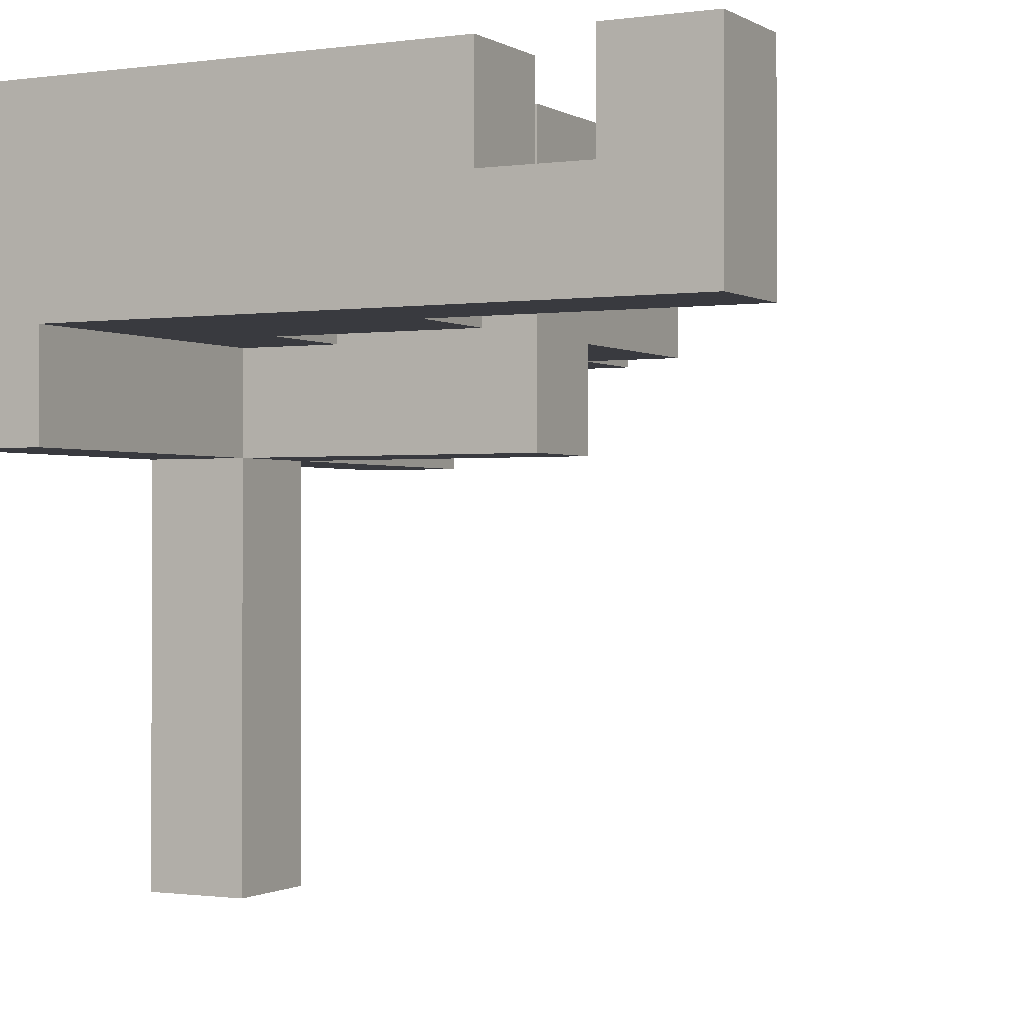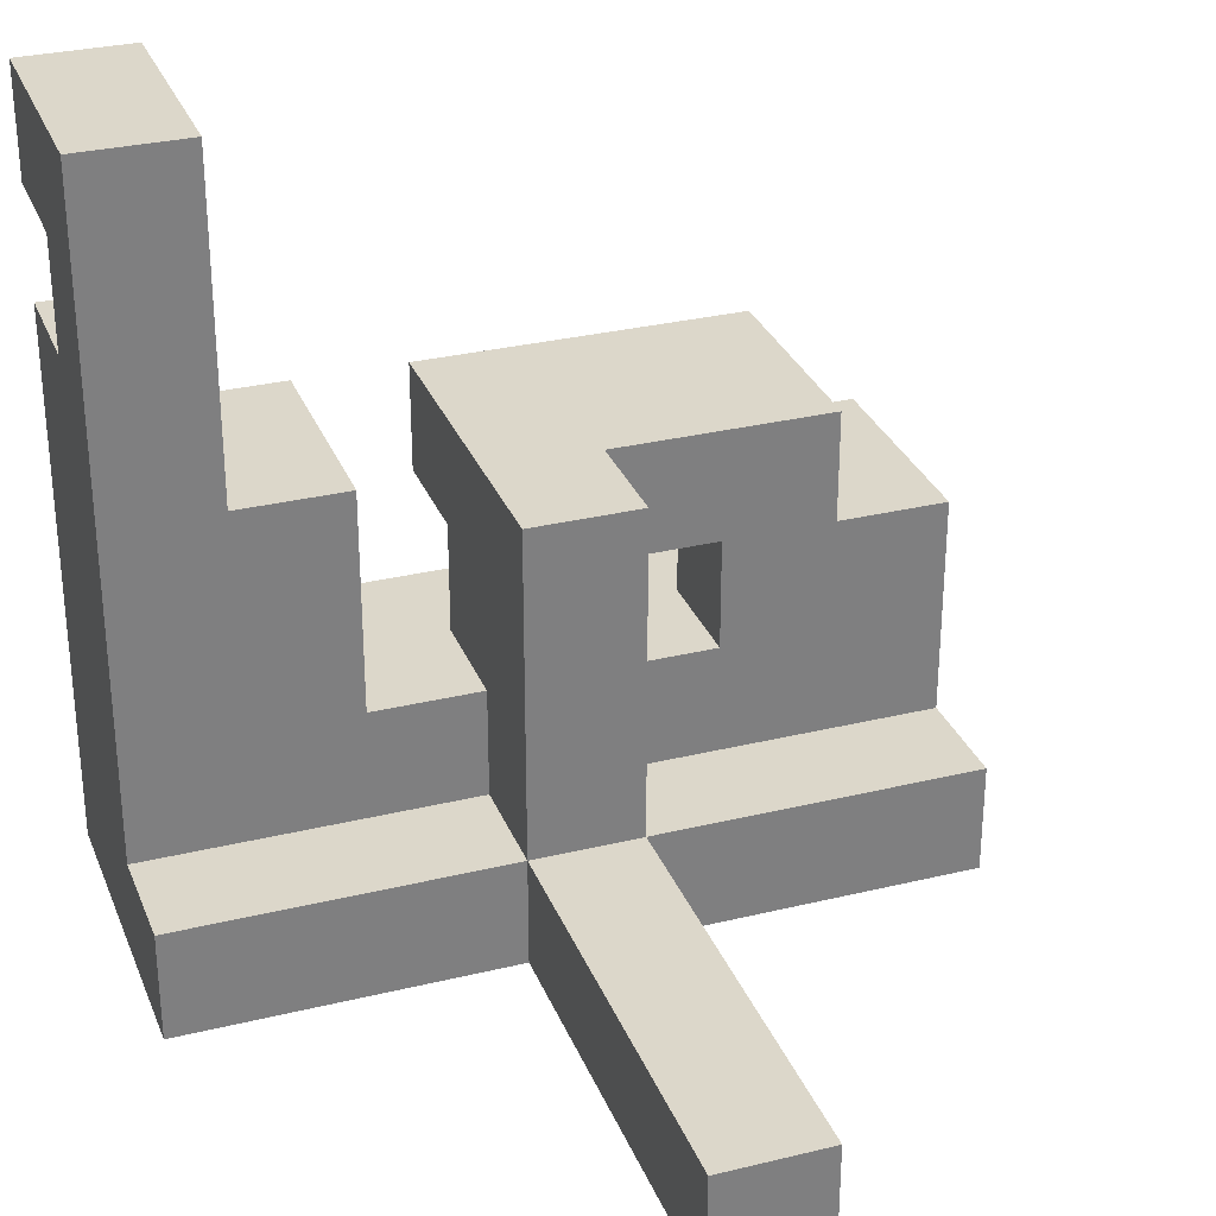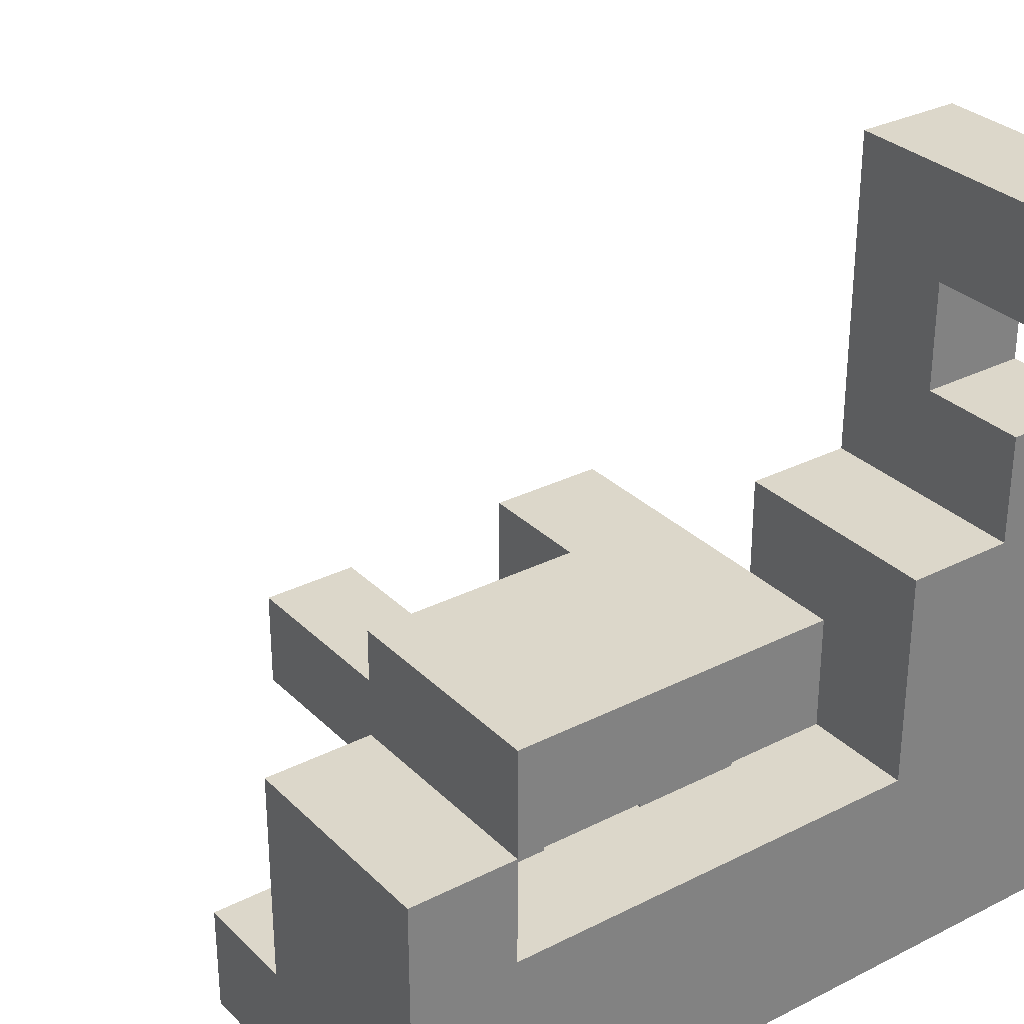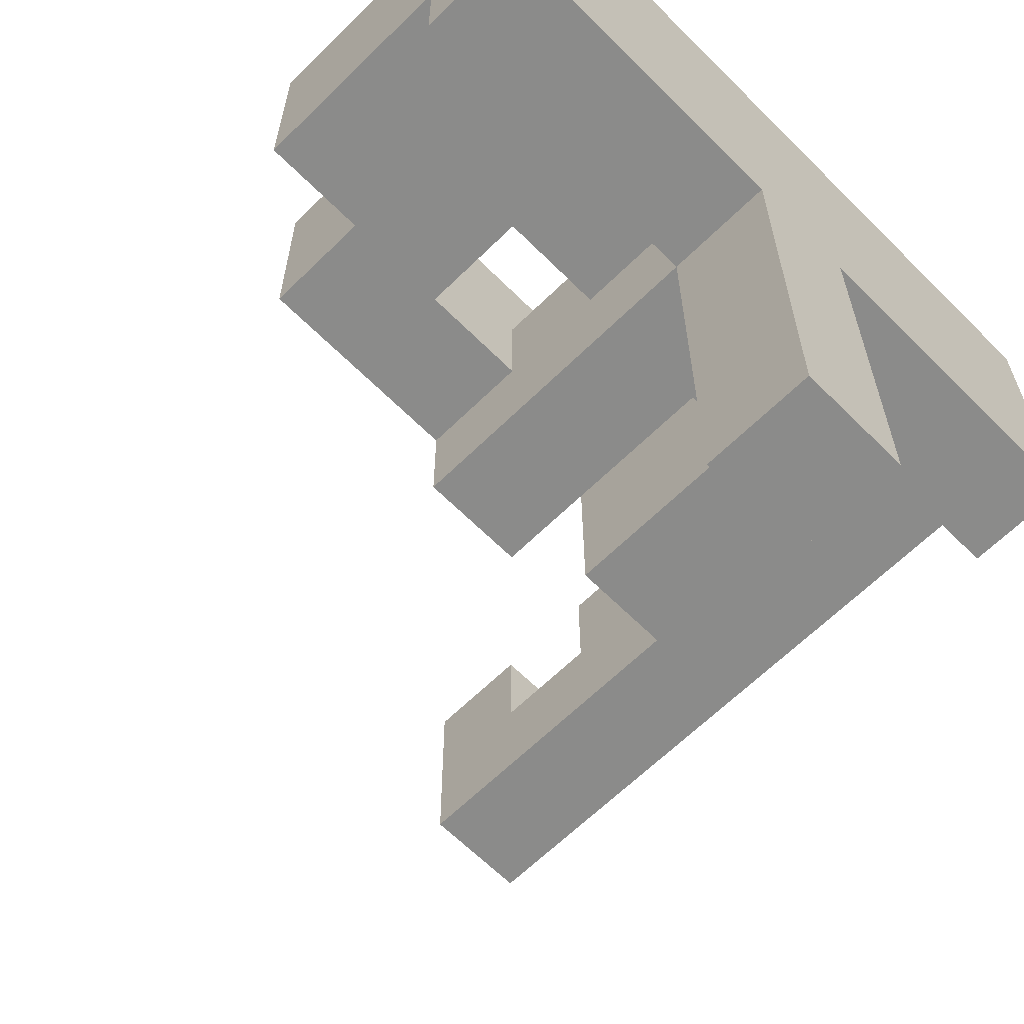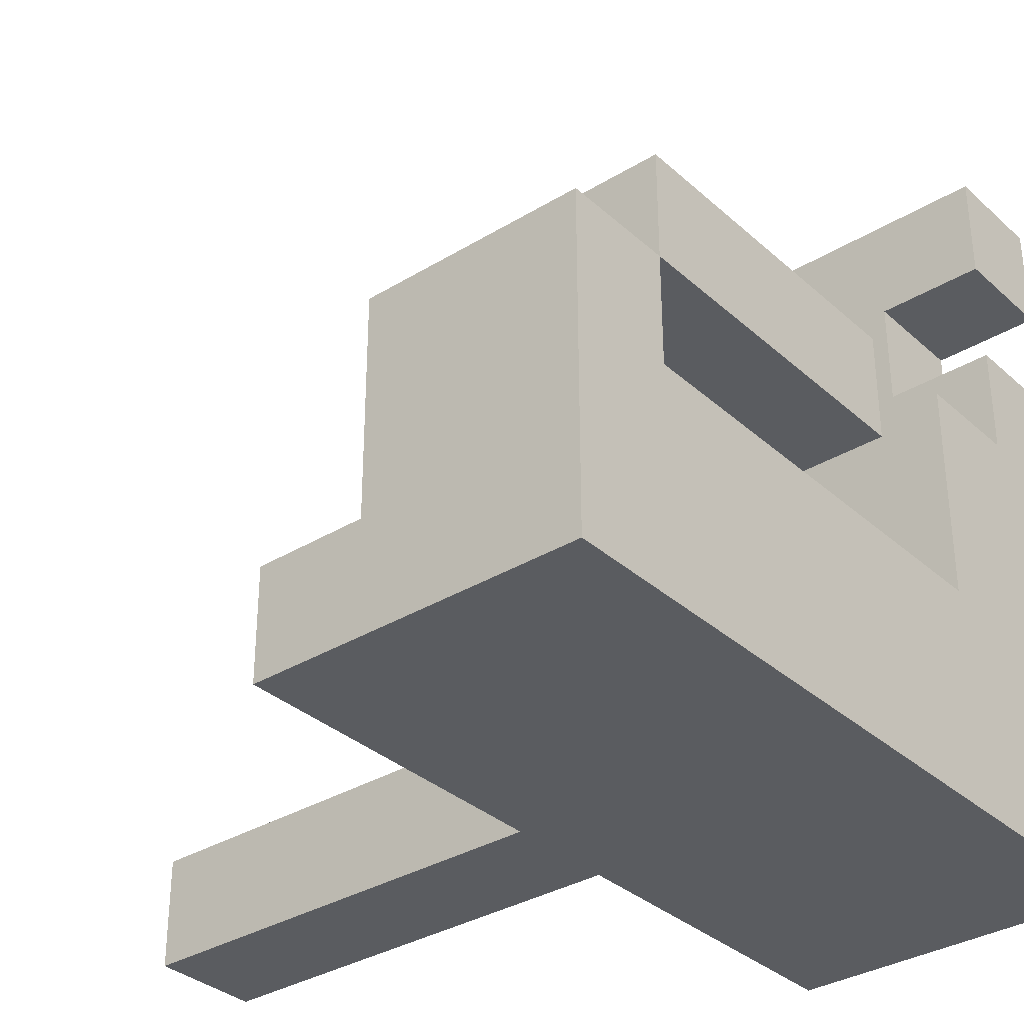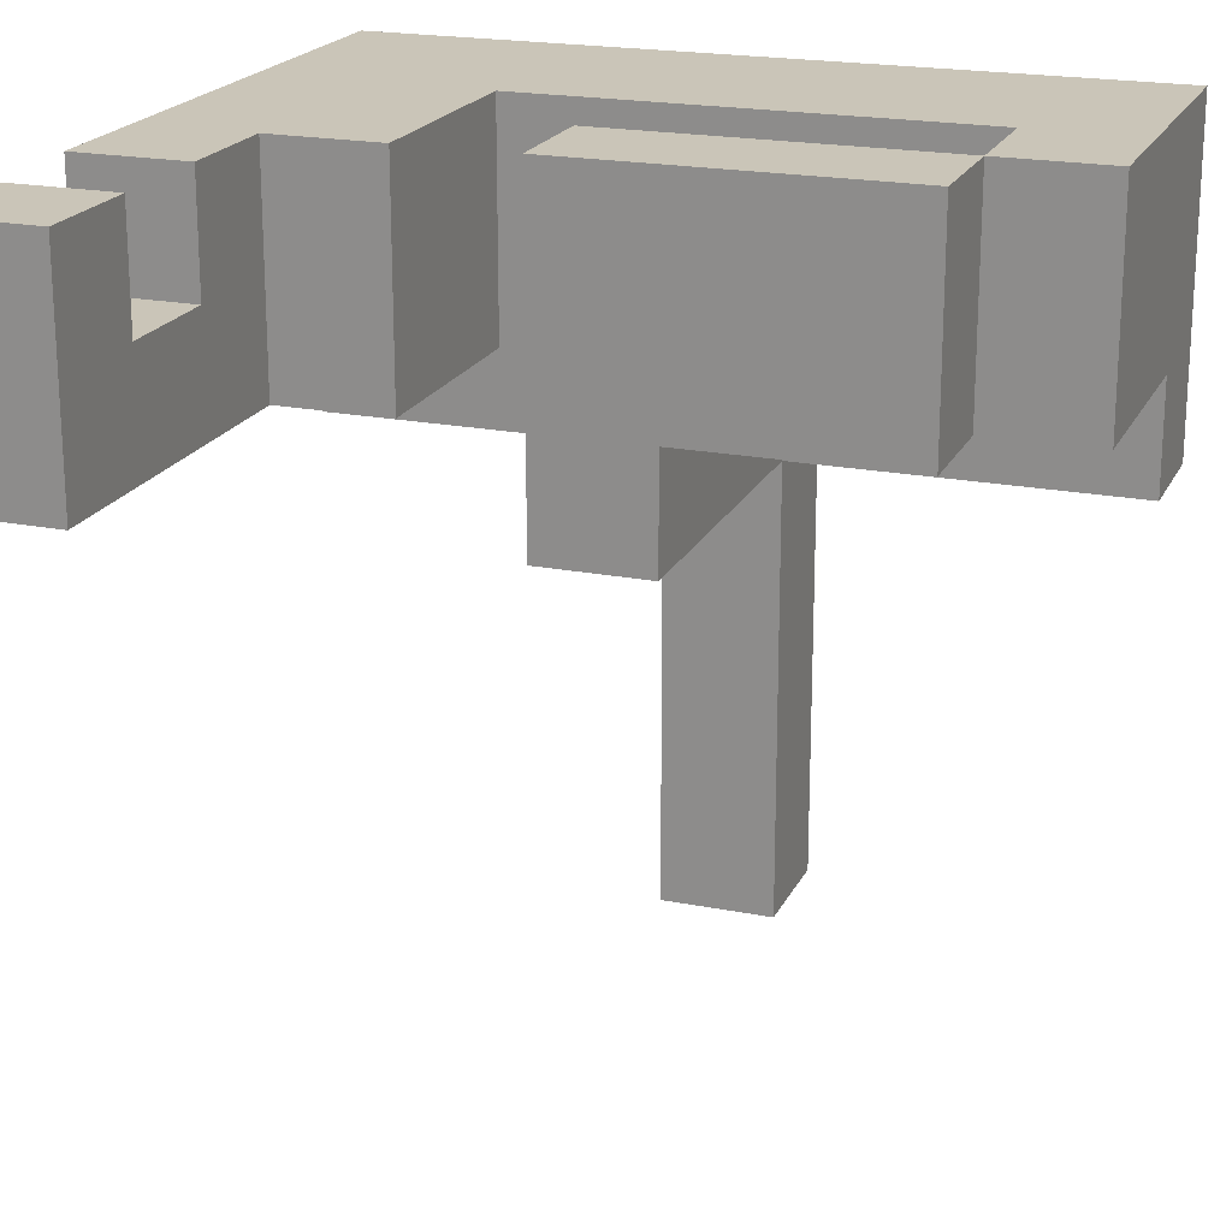
<metadata>
{"format":"obj","ext":"obj","renderer":"f3d","projection":"perspective","resolution":1024,"background":"white","views":[{"elev":-0.7,"azim":117.4,"up":"+Z"},{"elev":30.4,"azim":160.6,"up":"+Y"},{"elev":30.5,"azim":-36.1,"up":"+Y"},{"elev":-63.7,"azim":-45.2,"up":"+Z"},{"elev":-33.8,"azim":-50.3,"up":"+Y"},{"elev":20.4,"azim":-160.2,"up":"+Z"}]}
</metadata>
<code>
o
v -0.3 -0.5 0.3
v -0.3 -0.5 0.2
v -0.3 -0.5 0
v -0.3 -0.4 0.1
v -0.3 -0.4 0
v -0.3 -0.2 0.3
v -0.3 -0.2 0.2
v -0.3 -0.2 0.1
v -0.2 -0.2 0.3
v -0.2 -0.2 0.2
v -0.2 -0.2 0.1
v -0.2 -0.1 0.3
v -0.2 -0.1 0.2
v -0.2 -0.1 0.1
v 0 -0.5 0
v 0 -0.5 -0.4
v 0 -0.4 0.1
v 0 -0.4 0
v 0 -0.4 -0.4
v 0 -0.3 0.2
v 0 -0.3 0.1
v 0 -0.2 0.2
v 0 -0.2 0.1
v 0 -0.1 0.1
v 0 -0.1 0
v 0.2 -0.3 0.3
v 0.2 -0.3 0.2
v 0.2 -0.3 0.1
v 0.2 -0.1 0.3
v 0.2 -0.1 0.2
v 0.2 -0.1 0.1
v 0.3 -0.1 0.3
v 0.3 -0.1 0.2
v 0.3 -0.1 0.1
v 0.3 0 0.3
v 0.3 0 0.2
v 0.3 0.1 0.3
v 0.3 0.1 0.2
v 0.3 0.2 0.3
v 0.3 0.2 0.2
v 0.3 0.2 0.1
v -0.2 -0.3 0.3
v -0.2 -0.3 0.2
v -0.2 -0.2 0.3
v -0.2 -0.2 0.2
v -0.1 -0.3 0.2
v -0.1 -0.3 0.1
v -0.1 -0.2 0.2
v -0.1 -0.2 0.1
v 0.1 -0.5 0
v 0.1 -0.5 -0.4
v 0.1 -0.4 0.1
v 0.1 -0.4 0
v 0.1 -0.4 -0.4
v 0.1 -0.3 0.2
v 0.1 -0.3 0.1
v 0.1 -0.2 0.3
v 0.1 -0.2 0.2
v 0.1 -0.1 0.3
v 0.1 -0.1 0.2
v 0.1 -0.1 0
v 0.4 -0.5 0.3
v 0.4 -0.5 0.2
v 0.4 -0.5 0
v 0.4 -0.4 0.1
v 0.4 -0.4 0
v 0.4 0 0.3
v 0.4 0 0.2
v 0.4 0.1 0.3
v 0.4 0.1 0.2
v 0.4 0.2 0.3
v 0.4 0.2 0.2
v 0.4 0.2 0.1
v -0.3 -0.5 0.3
v -0.3 -0.2 0.3
v -0.2 -0.4 0.3
v -0.2 -0.3 0.3
v -0.2 -0.2 0.3
v -0.2 -0.1 0.3
v -0.1 -0.2 0.3
v -0.1 -0.1 0.3
v 0 -0.2 0.3
v 0 -0.1 0.3
v 0.1 -0.2 0.3
v 0.1 -0.1 0.3
v 0.2 -0.3 0.3
v 0.2 -0.1 0.3
v 0.3 -0.4 0.3
v 0.3 -0.3 0.3
v 0.3 -0.1 0.3
v 0.3 0 0.3
v 0.3 0.1 0.3
v 0.3 0.2 0.3
v 0.4 -0.5 0.3
v 0.4 0 0.3
v 0.4 0.1 0.3
v 0.4 0.2 0.3
v -0.2 -0.3 0.2
v -0.2 -0.2 0.2
v -0.1 -0.3 0.2
v -0.1 -0.2 0.2
v 0 -0.3 0.2
v 0 -0.2 0.2
v 0.1 -0.3 0.2
v 0.1 -0.2 0.2
v 0.3 0 0.2
v 0.3 0.1 0.2
v 0.4 0 0.2
v 0.4 0.1 0.2
v -0.3 -0.4 0.1
v -0.3 -0.2 0.1
v -0.2 -0.2 0.1
v -0.2 -0.1 0.1
v -0.1 -0.3 0.1
v -0.1 -0.2 0.1
v 0 -0.4 0.1
v 0 -0.3 0.1
v 0 -0.2 0.1
v 0 -0.1 0.1
v 0.1 -0.4 0.1
v 0.1 -0.3 0.1
v 0.2 -0.3 0.1
v 0.2 -0.1 0.1
v 0.3 -0.1 0.1
v 0.3 0.2 0.1
v 0.4 -0.4 0.1
v 0.4 0.2 0.1
v -0.3 -0.5 0
v -0.3 -0.4 0
v 0 -0.5 0
v 0 -0.4 0
v 0 -0.1 0
v 0.1 -0.5 0
v 0.1 -0.4 0
v 0.1 -0.1 0
v 0.4 -0.5 0
v 0.4 -0.4 0
v 0 -0.5 -0.4
v 0 -0.4 -0.4
v 0.1 -0.5 -0.4
v 0.1 -0.4 -0.4
v -0.3 -0.5 0.3
v 0.4 -0.5 0.3
v -0.3 -0.5 0.2
v 0.4 -0.5 0.2
v -0.3 -0.5 0
v 0 -0.5 0
v 0.1 -0.5 0
v 0.4 -0.5 0
v 0 -0.5 -0.4
v 0.1 -0.5 -0.4
v -0.2 -0.2 0.3
v -0.1 -0.2 0.3
v 0 -0.2 0.3
v 0.1 -0.2 0.3
v -0.2 -0.2 0.2
v -0.1 -0.2 0.2
v 0 -0.2 0.2
v 0.1 -0.2 0.2
v -0.1 -0.2 0.1
v 0 -0.2 0.1
v 0.3 0.1 0.3
v 0.4 0.1 0.3
v 0.3 0.1 0.2
v 0.4 0.1 0.2
v -0.3 -0.4 0.1
v 0 -0.4 0.1
v 0.1 -0.4 0.1
v 0.4 -0.4 0.1
v -0.3 -0.4 0
v 0 -0.4 0
v 0.1 -0.4 0
v 0.4 -0.4 0
v 0 -0.4 -0.4
v 0.1 -0.4 -0.4
v -0.2 -0.3 0.3
v 0.2 -0.3 0.3
v -0.2 -0.3 0.2
v -0.1 -0.3 0.2
v 0 -0.3 0.2
v 0.1 -0.3 0.2
v 0.2 -0.3 0.2
v -0.1 -0.3 0.1
v 0 -0.3 0.1
v 0.1 -0.3 0.1
v 0.2 -0.3 0.1
v -0.3 -0.2 0.3
v -0.2 -0.2 0.3
v -0.3 -0.2 0.2
v -0.2 -0.2 0.2
v -0.3 -0.2 0.1
v -0.2 -0.2 0.1
v -0.2 -0.1 0.3
v -0.1 -0.1 0.3
v 0 -0.1 0.3
v 0.1 -0.1 0.3
v 0.2 -0.1 0.3
v 0.3 -0.1 0.3
v -0.2 -0.1 0.2
v -0.1 -0.1 0.2
v 0 -0.1 0.2
v 0.1 -0.1 0.2
v 0.2 -0.1 0.2
v 0.3 -0.1 0.2
v -0.2 -0.1 0.1
v 0 -0.1 0.1
v 0.2 -0.1 0.1
v 0.3 -0.1 0.1
v 0 -0.1 0
v 0.1 -0.1 0
v 0.3 0 0.3
v 0.4 0 0.3
v 0.3 0 0.2
v 0.4 0 0.2
v 0.3 0.2 0.3
v 0.4 0.2 0.3
v 0.3 0.2 0.2
v 0.4 0.2 0.2
v 0.3 0.2 0.1
v 0.4 0.2 0.1
f 4 3 2
f 5 3 4
f 6 2 1
f 7 4 2
f 7 2 6
f 8 4 7
f 12 10 9
f 13 11 10
f 13 10 12
f 14 11 13
f 18 16 15
f 19 16 18
f 21 18 17
f 22 21 20
f 23 18 21
f 23 21 22
f 24 18 23
f 25 18 24
f 29 27 26
f 30 28 27
f 30 27 29
f 31 28 30
f 35 33 32
f 36 34 33
f 36 33 35
f 38 34 36
f 39 38 37
f 40 34 38
f 40 38 39
f 41 34 40
f 42 43 44
f 44 43 45
f 46 47 48
f 48 47 49
f 50 51 53
f 53 51 54
f 52 53 56
f 55 56 58
f 57 58 59
f 58 56 60
f 59 58 60
f 56 53 61
f 60 56 61
f 63 64 65
f 65 64 66
f 62 63 67
f 63 65 68
f 67 63 68
f 68 65 70
f 69 70 71
f 70 65 72
f 71 70 72
f 72 65 73
f 76 75 74
f 77 75 76
f 78 75 77
f 80 79 78
f 81 79 80
f 82 81 80
f 83 81 82
f 84 83 82
f 85 83 84
f 86 77 76
f 88 76 74
f 88 86 76
f 89 87 86
f 89 86 88
f 90 87 89
f 94 88 74
f 94 90 89
f 94 91 90
f 94 89 88
f 95 91 94
f 96 93 92
f 97 93 96
f 100 99 98
f 101 99 100
f 104 103 102
f 105 103 104
f 108 107 106
f 109 107 108
f 110 111 112
f 110 112 114
f 112 113 114
f 114 113 115
f 110 114 116
f 116 114 117
f 115 113 118
f 118 113 119
f 120 121 122
f 122 123 124
f 122 124 126
f 124 125 126
f 120 122 126
f 126 125 127
f 128 129 130
f 130 129 131
f 131 132 134
f 134 132 135
f 133 134 136
f 136 134 137
f 138 139 140
f 140 139 141
f 144 143 142
f 145 143 144
f 146 145 144
f 147 145 146
f 148 145 147
f 149 145 148
f 150 148 147
f 151 148 150
f 156 153 152
f 157 154 153
f 157 153 156
f 158 155 154
f 158 154 157
f 159 155 158
f 160 158 157
f 161 158 160
f 164 163 162
f 165 163 164
f 166 167 170
f 170 167 171
f 168 169 172
f 172 169 173
f 171 172 174
f 174 172 175
f 176 177 178
f 178 177 179
f 179 177 180
f 180 177 181
f 181 177 182
f 179 180 183
f 183 180 184
f 181 182 185
f 185 182 186
f 187 188 189
f 189 188 190
f 189 190 191
f 191 190 192
f 193 194 199
f 194 195 200
f 199 194 200
f 195 196 201
f 200 195 201
f 201 196 202
f 197 198 203
f 203 198 204
f 201 202 205
f 199 200 205
f 200 201 205
f 205 202 206
f 203 204 207
f 207 204 208
f 206 202 209
f 209 202 210
f 211 212 213
f 213 212 214
f 215 216 217
f 217 216 218
f 217 218 219
f 219 218 220

</code>
